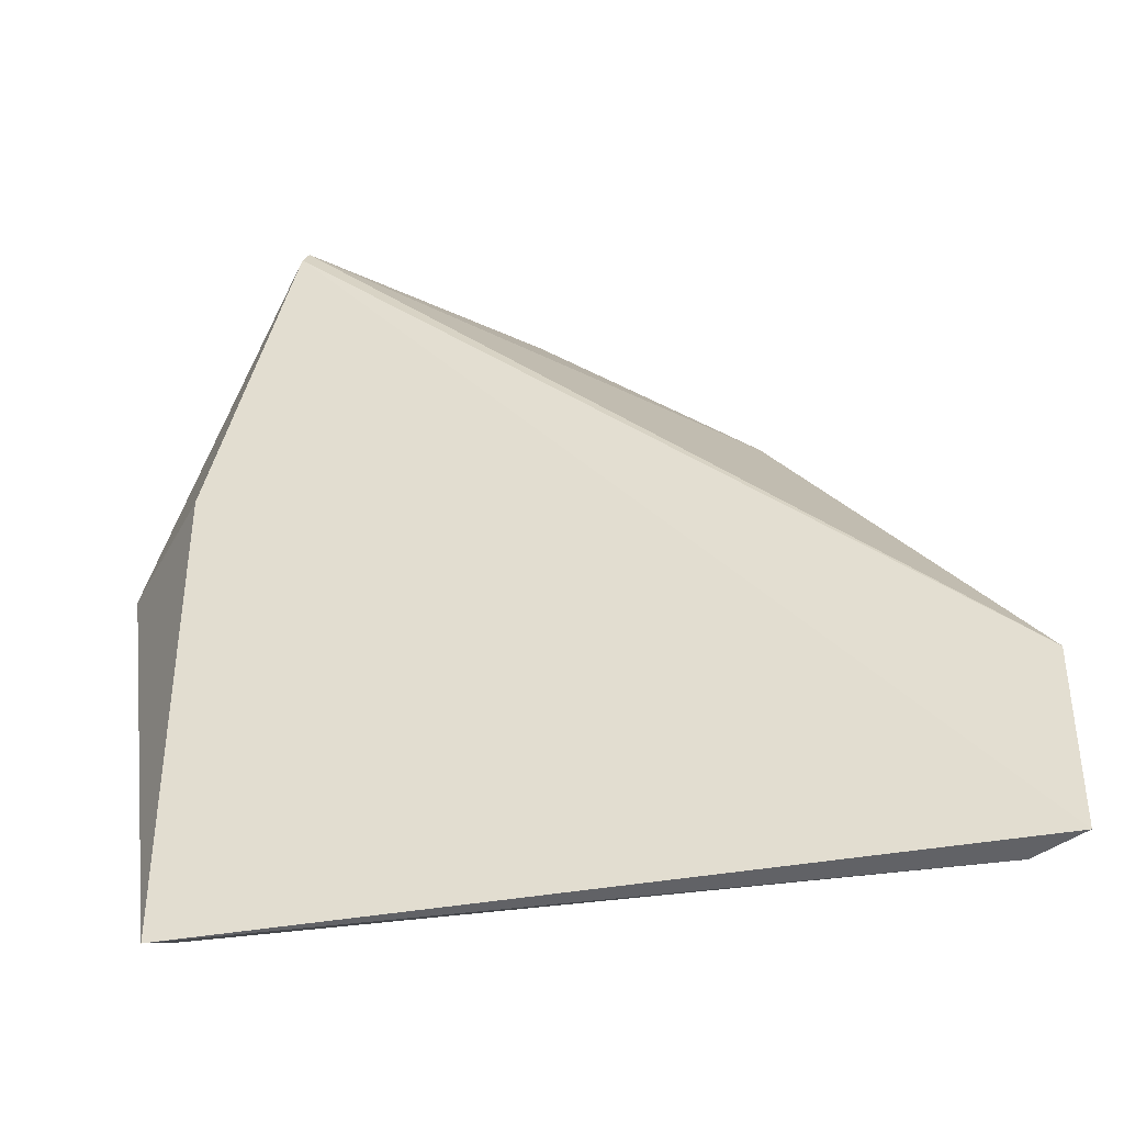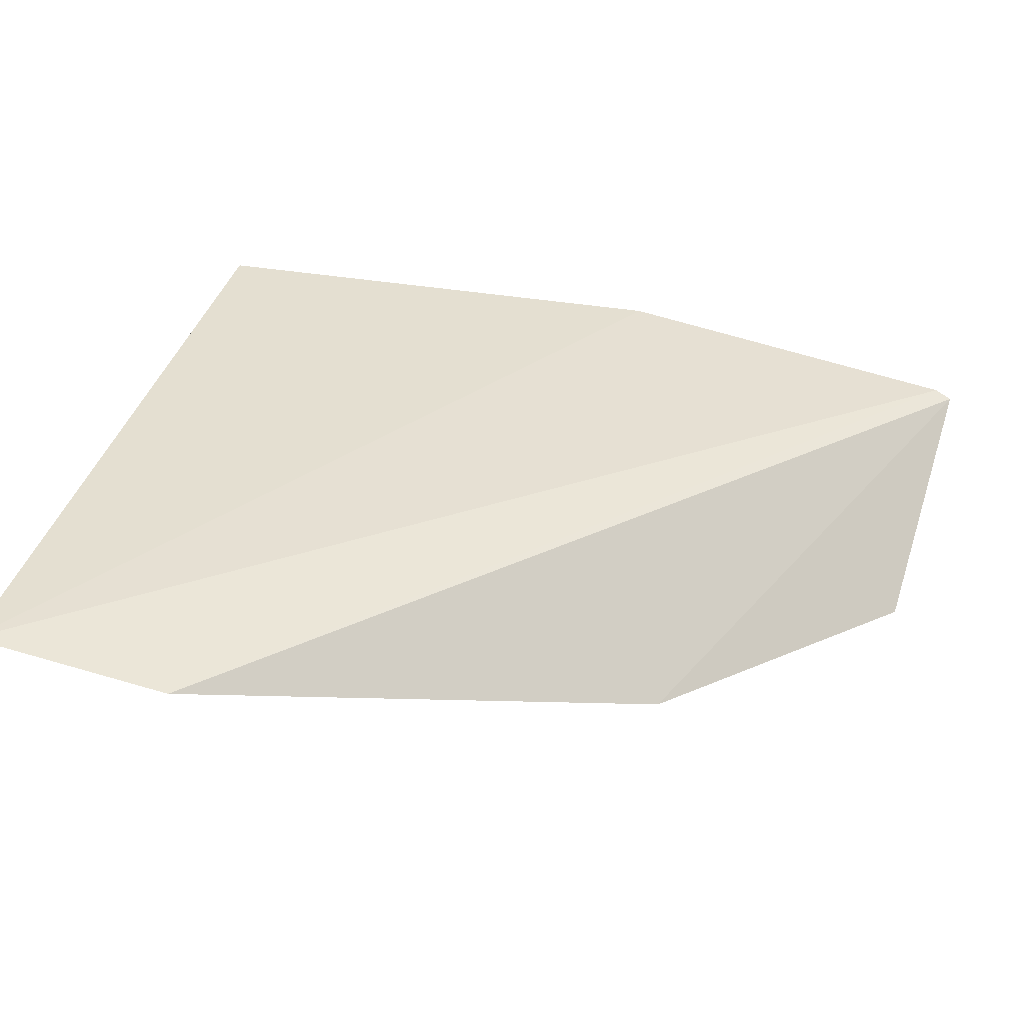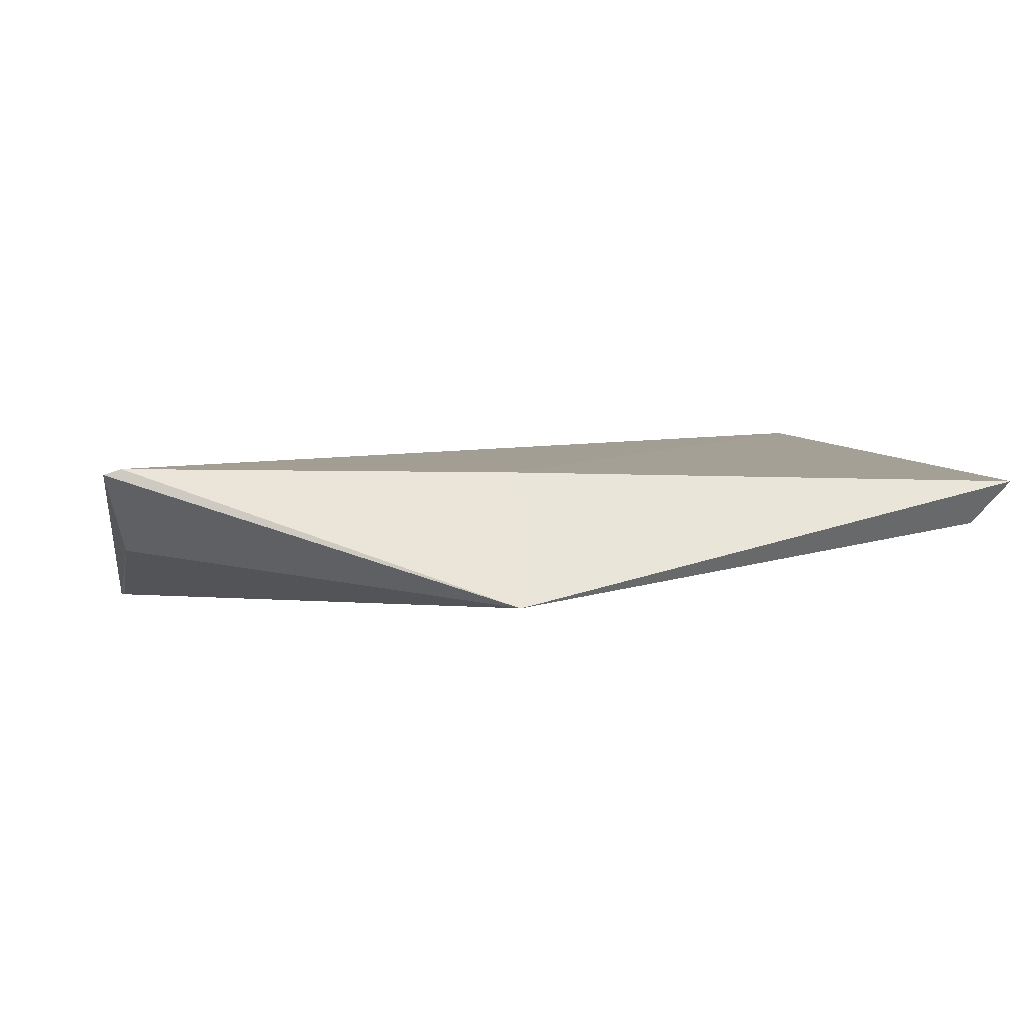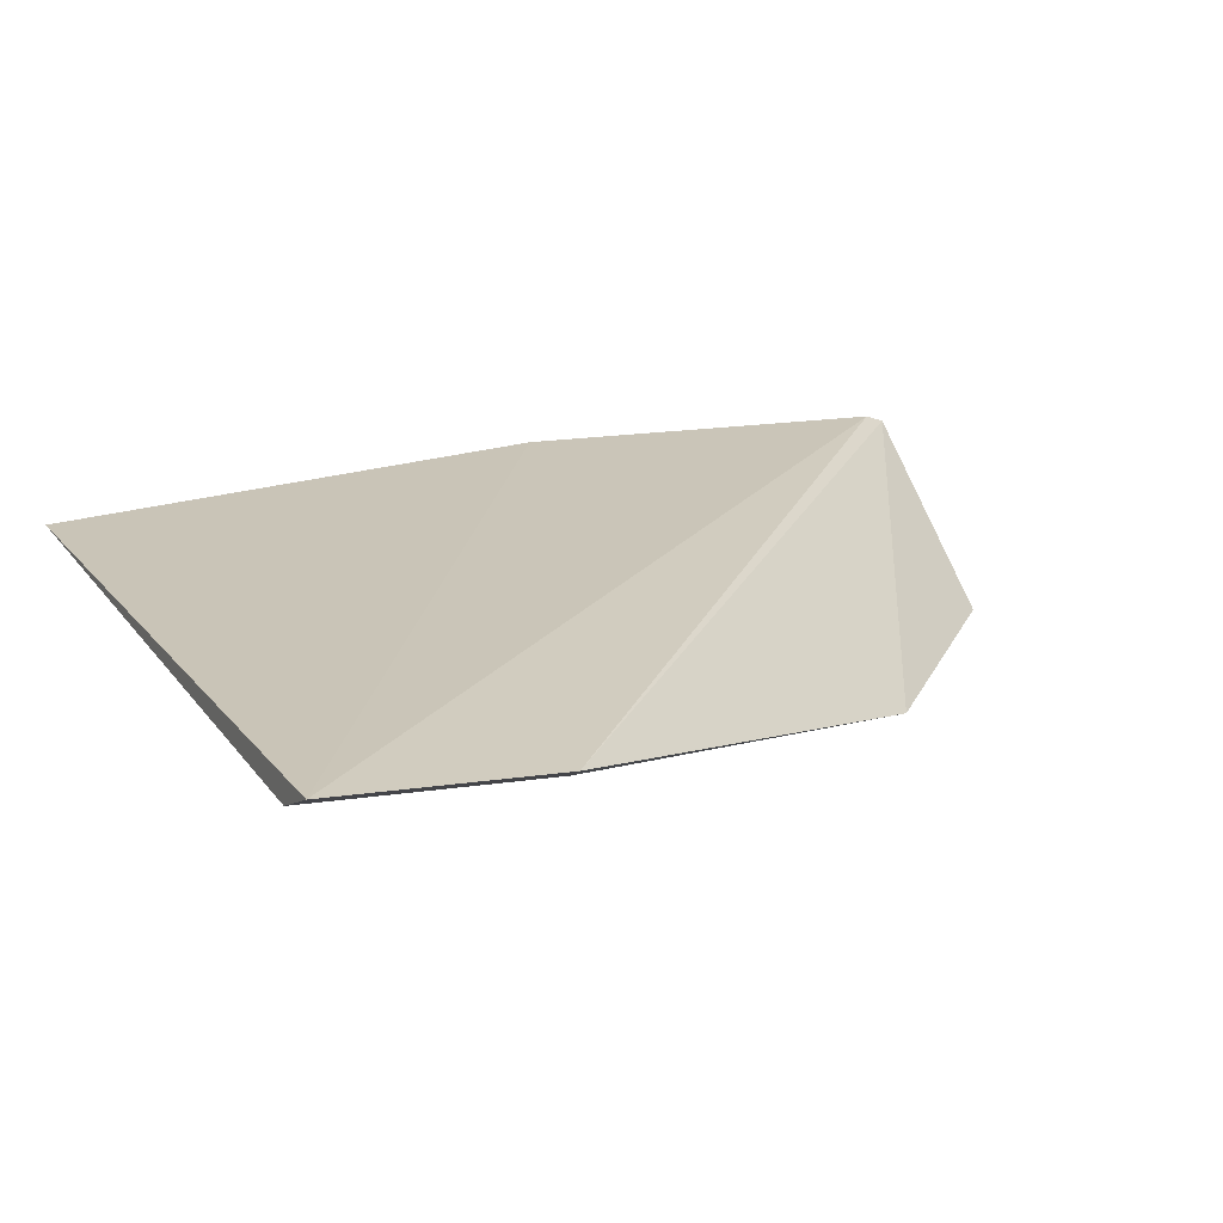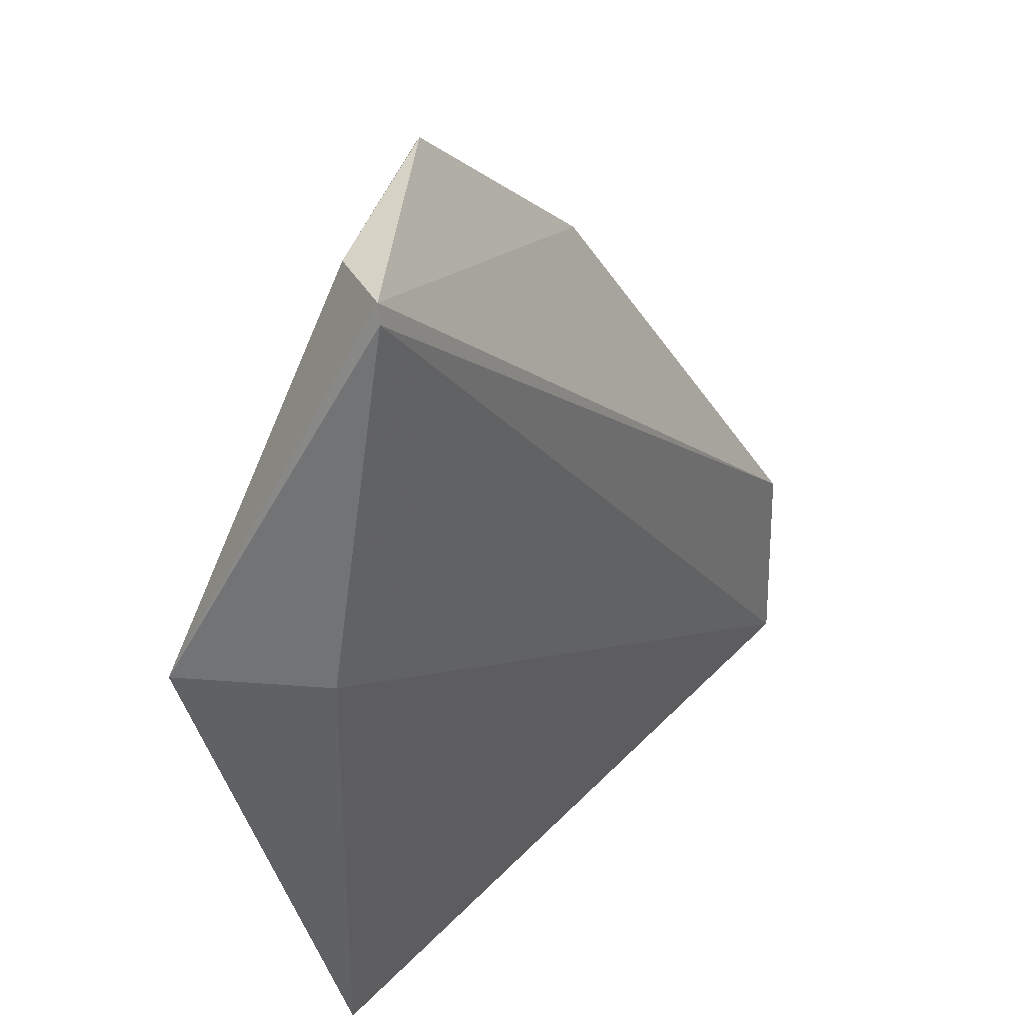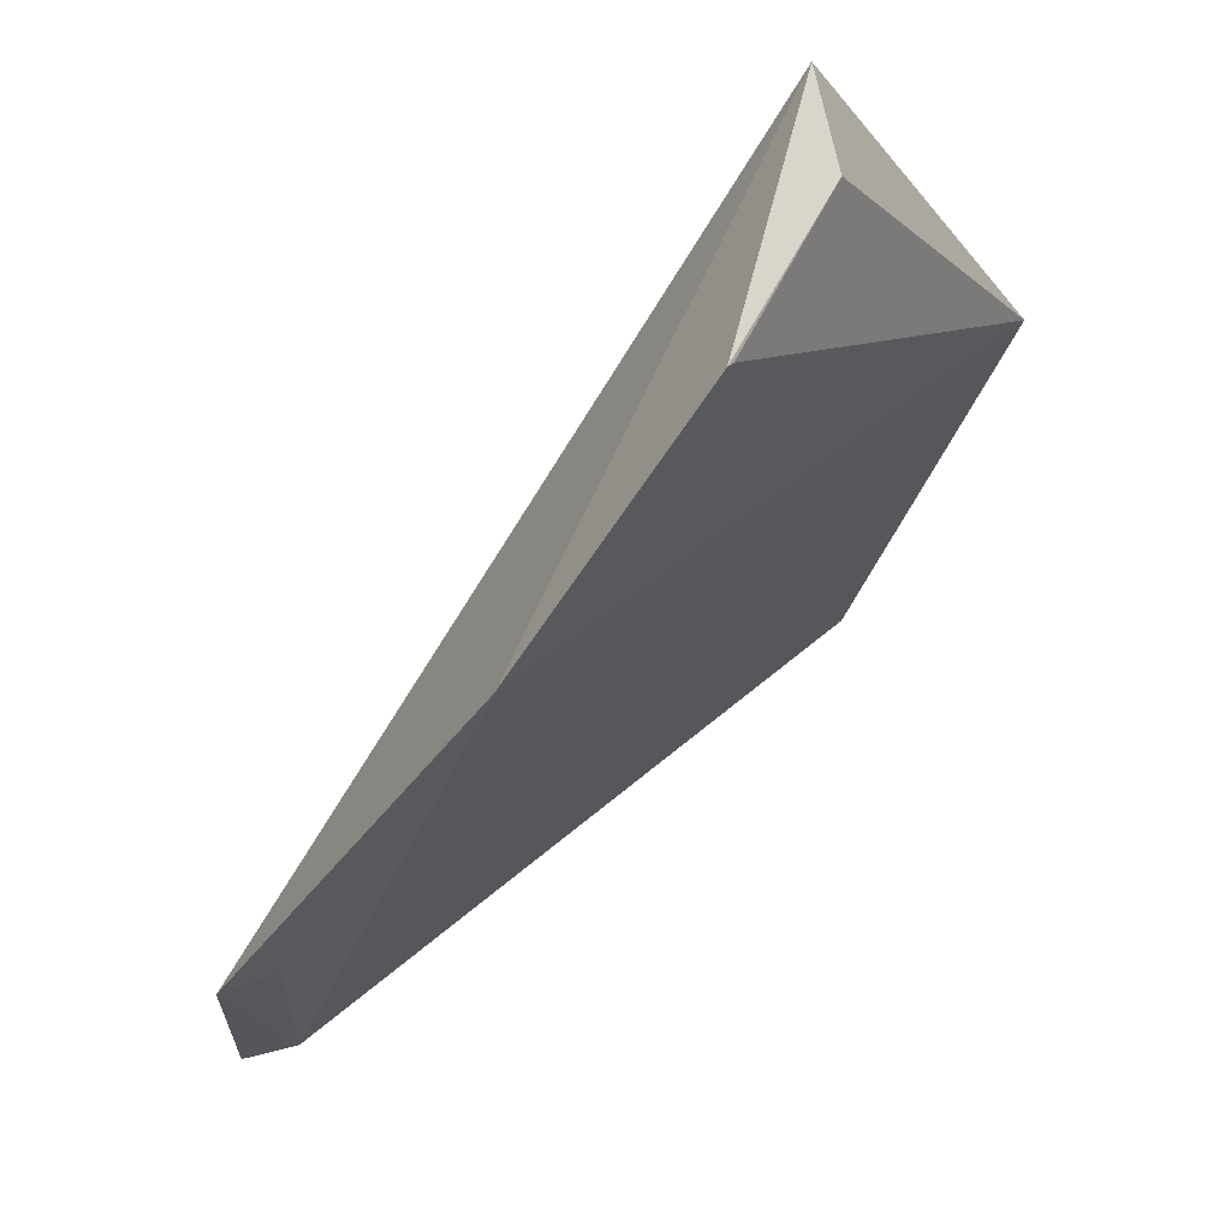
<metadata>
{"format":"obj","ext":"obj","renderer":"f3d","projection":"perspective","resolution":1024,"background":"white","views":[{"elev":-48.6,"azim":9.9,"up":"+Y"},{"elev":38.1,"azim":105.8,"up":"+Z"},{"elev":5.9,"azim":-101.0,"up":"+Z"},{"elev":19.4,"azim":64.0,"up":"+Z"},{"elev":42.9,"azim":-50.2,"up":"+Y"},{"elev":62.2,"azim":138.7,"up":"+Y"}]}
</metadata>
<code>
v -0.01664 0.07607 0.04125
v 0.02313 0.0239 0.04006
v 0.02358 0.03664 0.0392
v -0.003993 0.07587 0.03227
v -0.01974 0.02582 0.03745
v 0.009503 0.063 0.03236
v -0.02068 0.02373 0.04002
v -0.02642 0.05477 0.03405
v 0.02052 0.03759 0.03762
v -0.01637 0.07708 0.0409
v 0.02022 0.02384 0.03862
v -0.02108 0.05434 0.04108
v 0.009459 0.06262 0.0324
v -0.003564 0.07604 0.03222
v -0.01385 0.07585 0.03622
f 1 2 3
f 8 5 7
f 9 6 3
f 10 1 3
f 10 3 6
f 10 8 1
f 11 7 5
f 11 2 7
f 11 6 9
f 11 9 3
f 11 3 2
f 12 7 2
f 12 2 1
f 12 8 7
f 12 1 8
f 13 8 6
f 13 5 8
f 13 11 5
f 13 6 11
f 14 8 4
f 14 6 8
f 14 10 6
f 15 4 8
f 15 8 10
f 15 14 4
f 15 10 14

</code>
